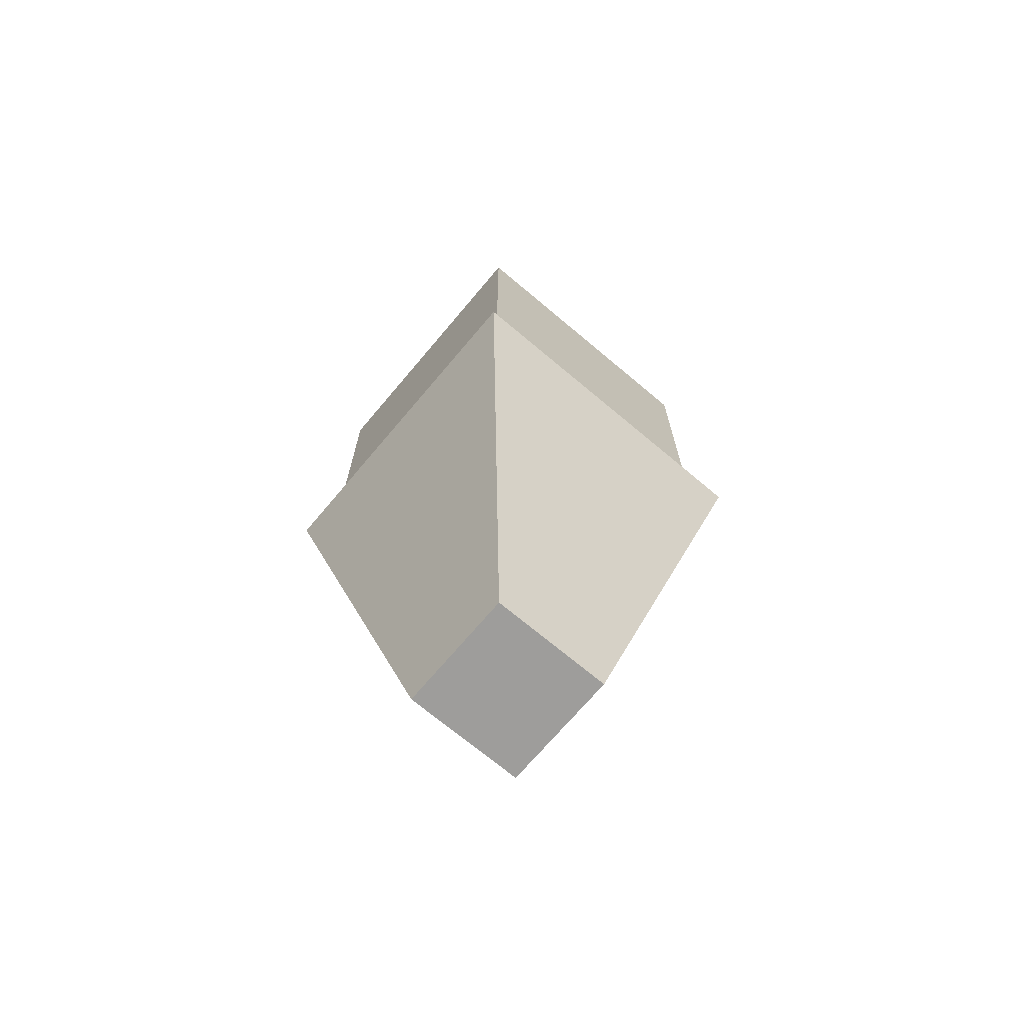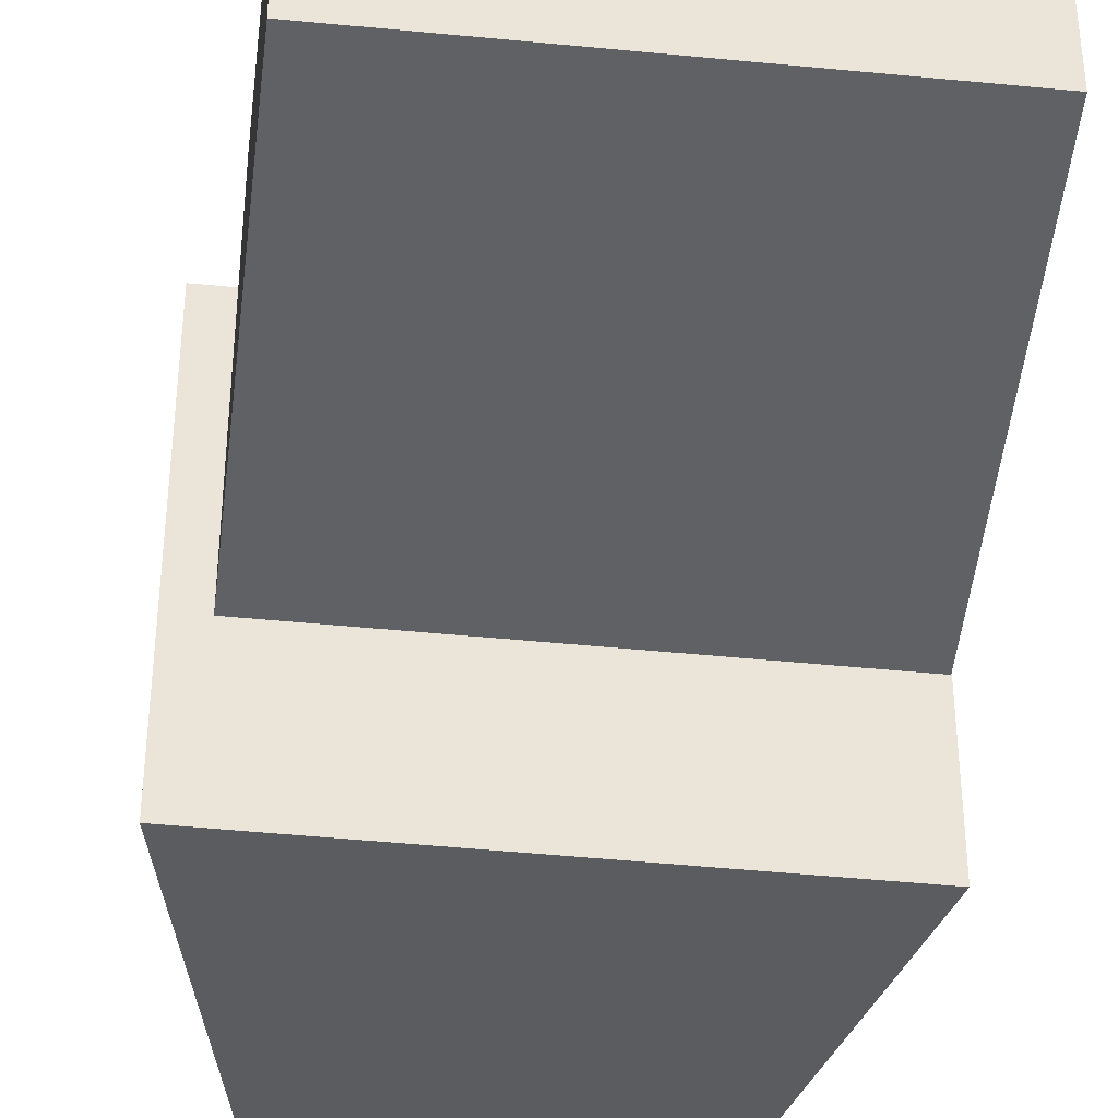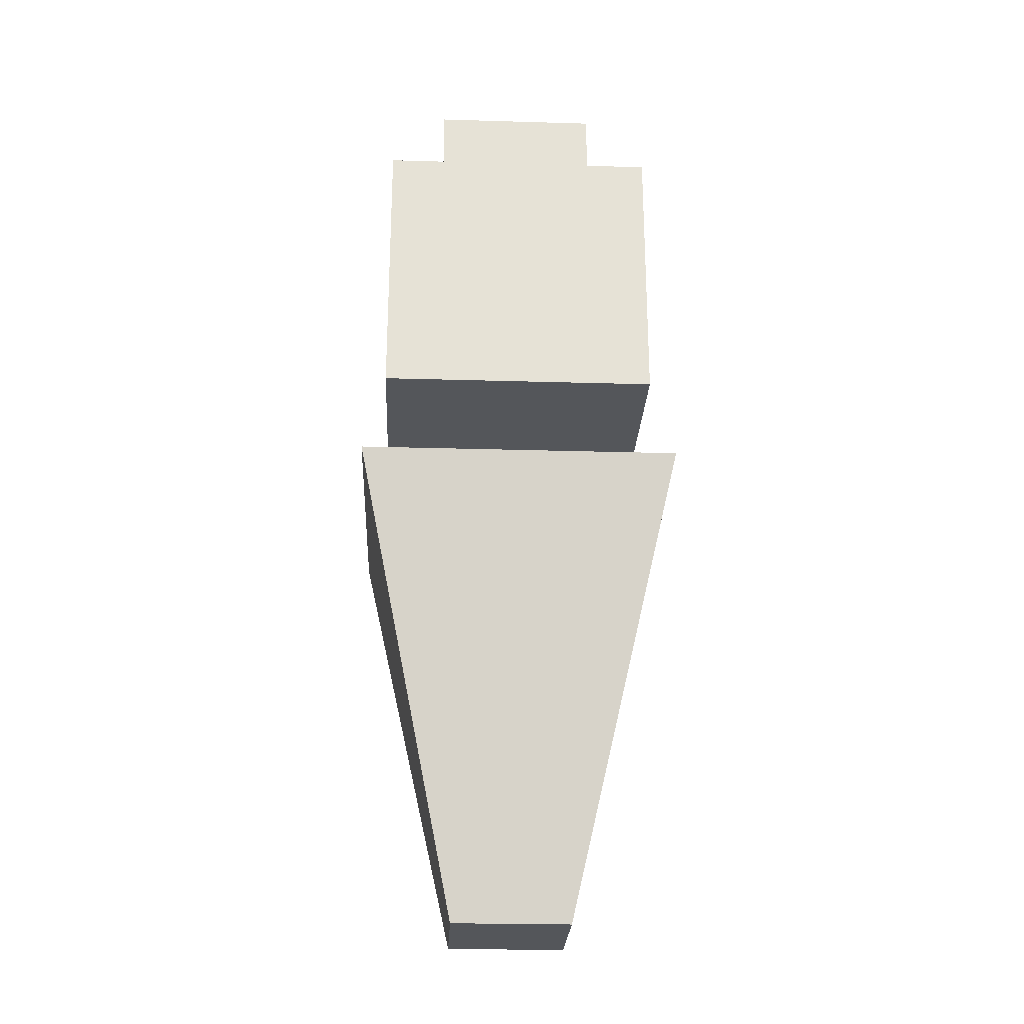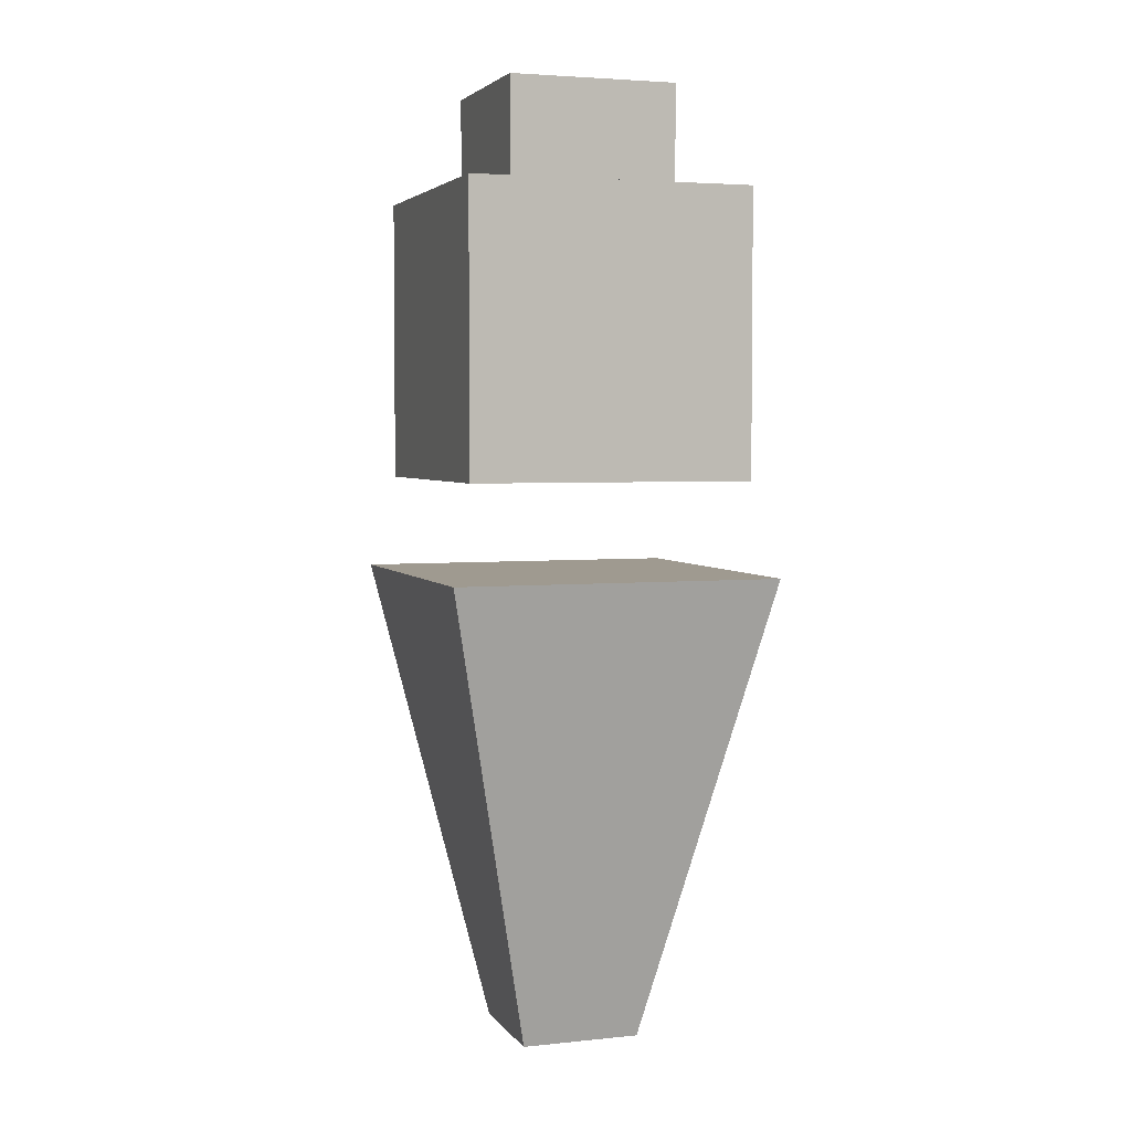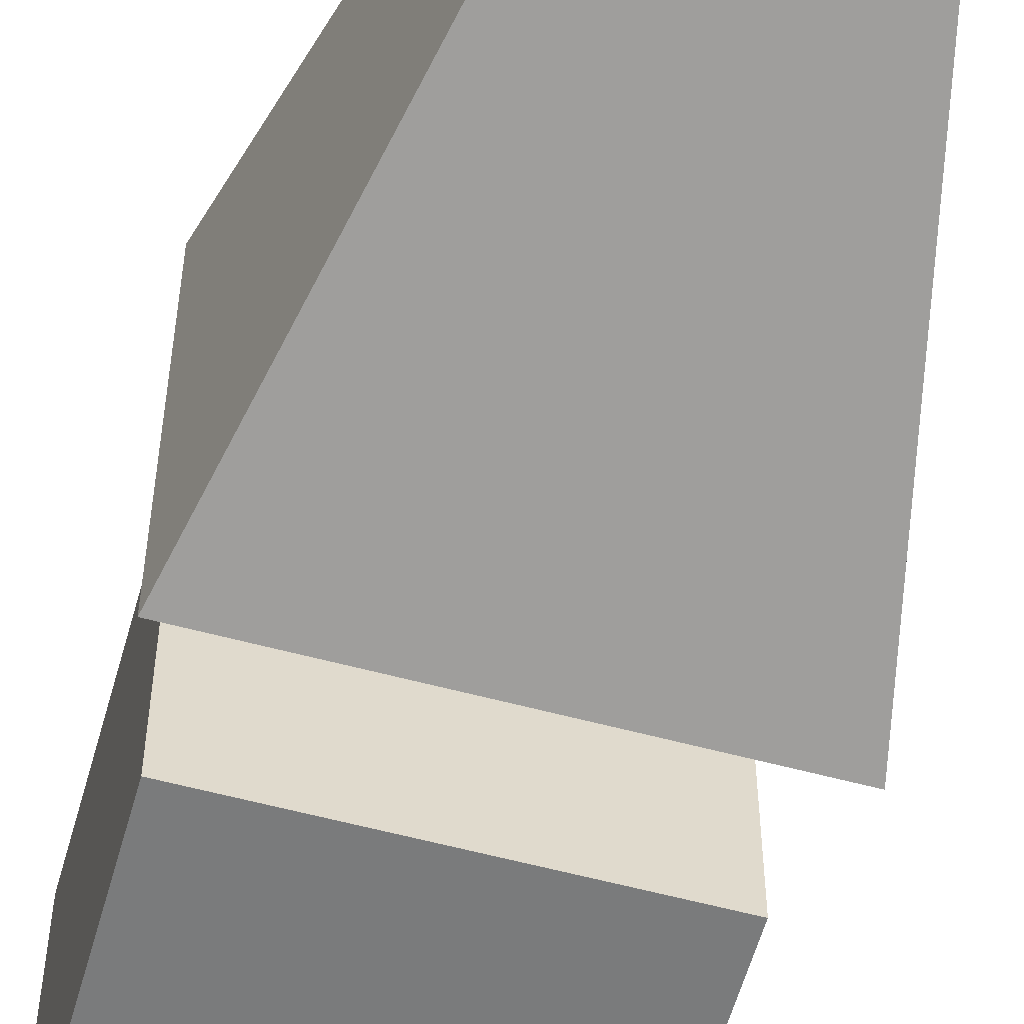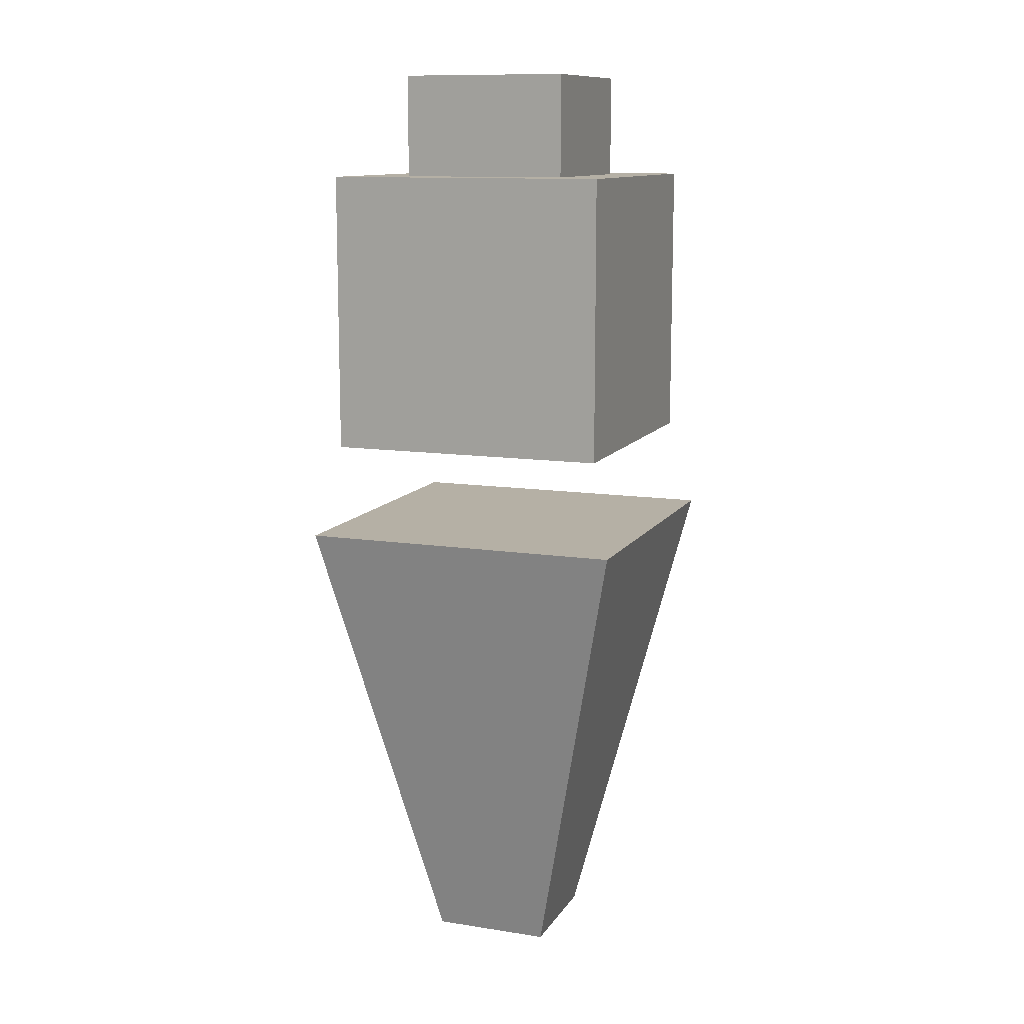
<metadata>
{"format":"obj","ext":"obj","renderer":"f3d","projection":"perspective","resolution":1024,"background":"white","views":[{"elev":-70.5,"azim":139.9,"up":"+Y"},{"elev":-46.9,"azim":173.6,"up":"+Z"},{"elev":-25.3,"azim":177.3,"up":"+Y"},{"elev":3.9,"azim":161.2,"up":"+Y"},{"elev":-58.3,"azim":-15.6,"up":"+Z"},{"elev":11.7,"azim":110.5,"up":"+Y"}]}
</metadata>
<code>
o Agent
v 0.2226 0.6586 -0.2214
v 0.08701 0.02337 -0.07853
v 0.2226 0.6586 0.2222
v 0.08701 0.02337 0.08386
v -0.221 0.6586 -0.2214
v -0.07538 0.02337 -0.07853
v -0.221 0.6586 0.2222
v -0.07538 0.02337 0.08386
v -0.1913 0.7859 0.1925
v -0.1136 1.17 0.1148
v -0.1913 0.7859 -0.1918
v -0.1136 1.17 -0.1141
v 0.193 0.7859 0.1925
v 0.1153 1.17 0.1148
v 0.193 0.7859 -0.1918
v 0.1153 1.17 -0.1141
v -0.1913 1.17 0.1925
v -0.1913 1.17 -0.1918
v 0.193 1.17 -0.1918
v 0.193 1.17 0.1925
v -0.1136 1.31 0.1148
v -0.1136 1.31 -0.1141
v 0.1153 1.31 -0.1141
v 0.1153 1.31 0.1148
f 1 5 7 3
f 4 3 7 8
f 8 7 5 6
f 6 2 4 8
f 2 1 3 4
f 6 5 1 2
f 9 17 18 11
f 11 18 19 15
f 15 19 20 13
f 13 20 17 9
f 11 15 13 9
f 14 16 23 24
f 10 12 18 17
f 12 16 19 18
f 16 14 20 19
f 14 10 17 20
f 23 22 21 24
f 12 10 21 22
f 10 14 24 21
f 16 12 22 23

</code>
